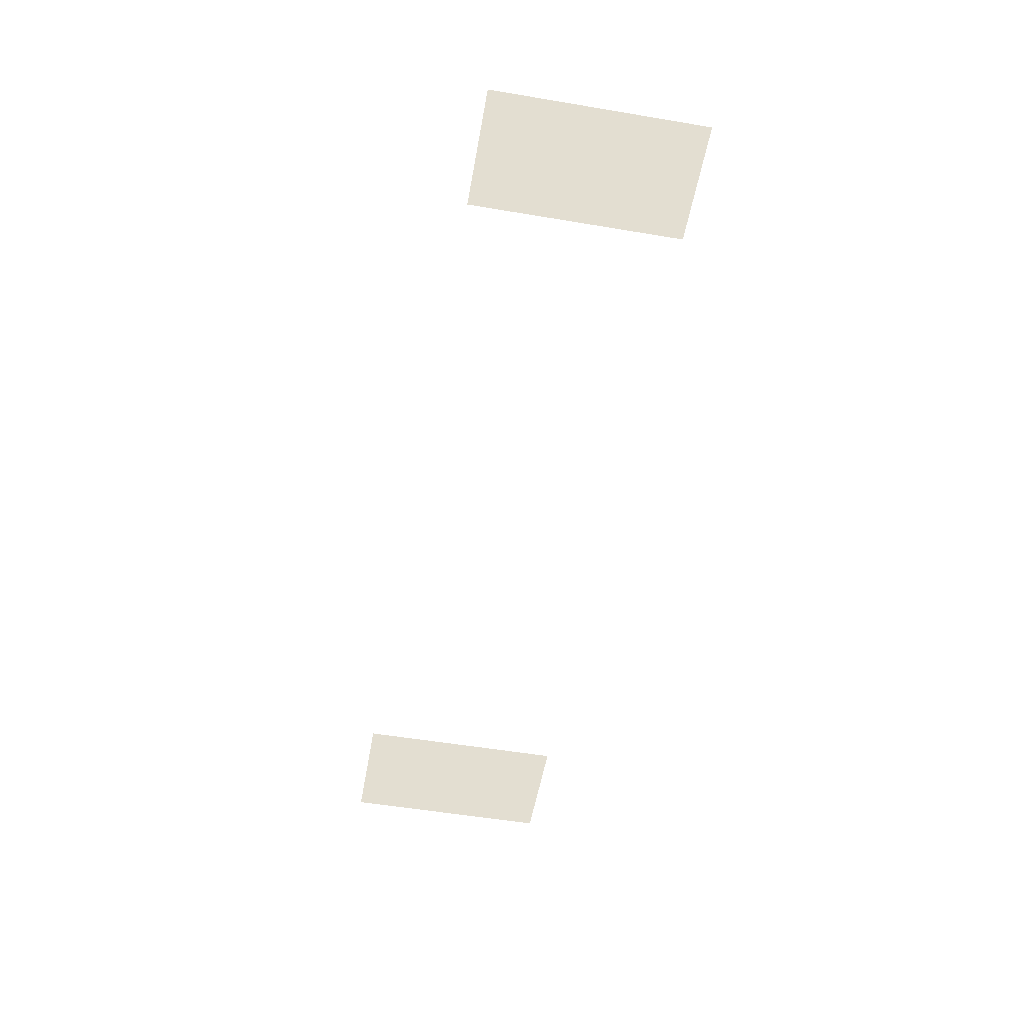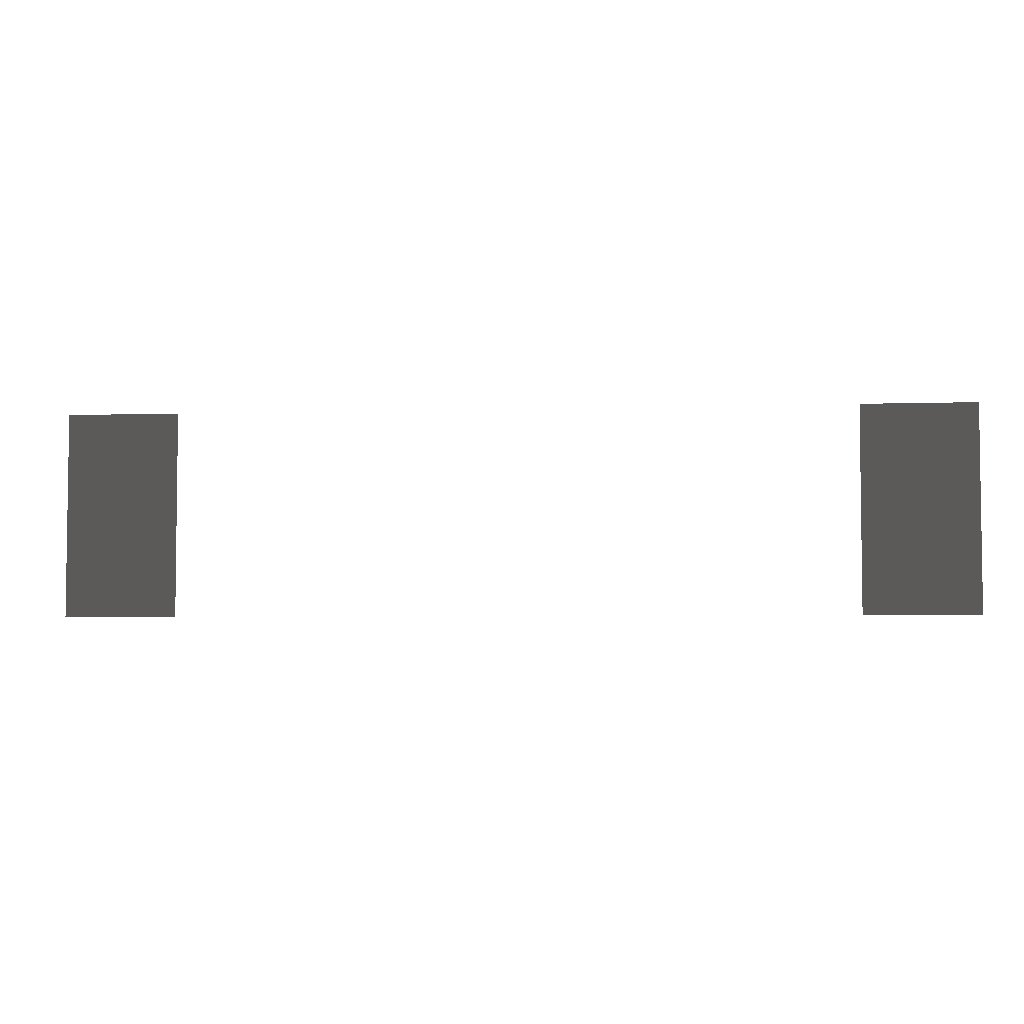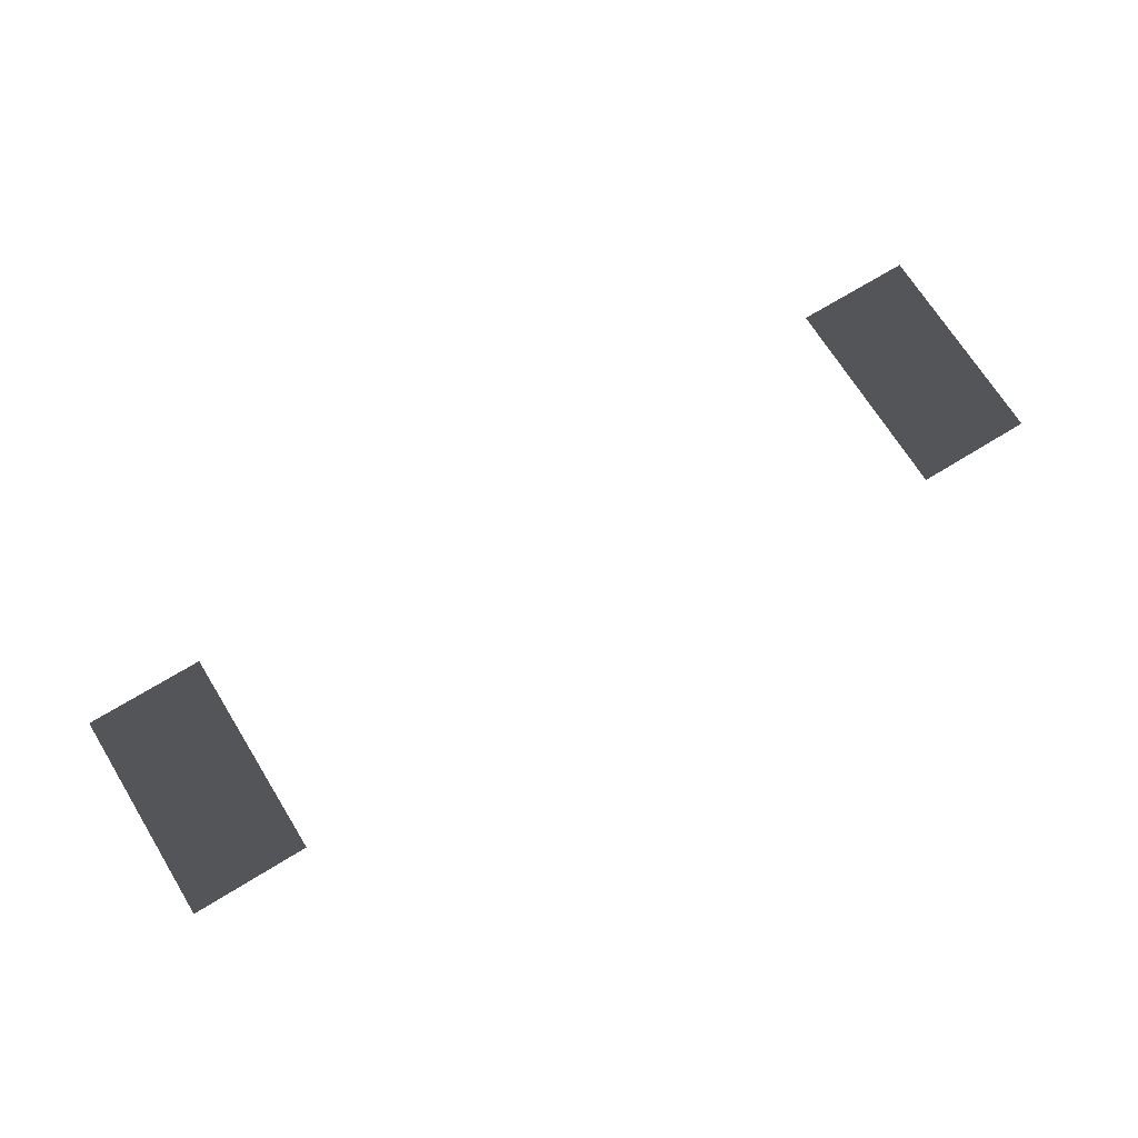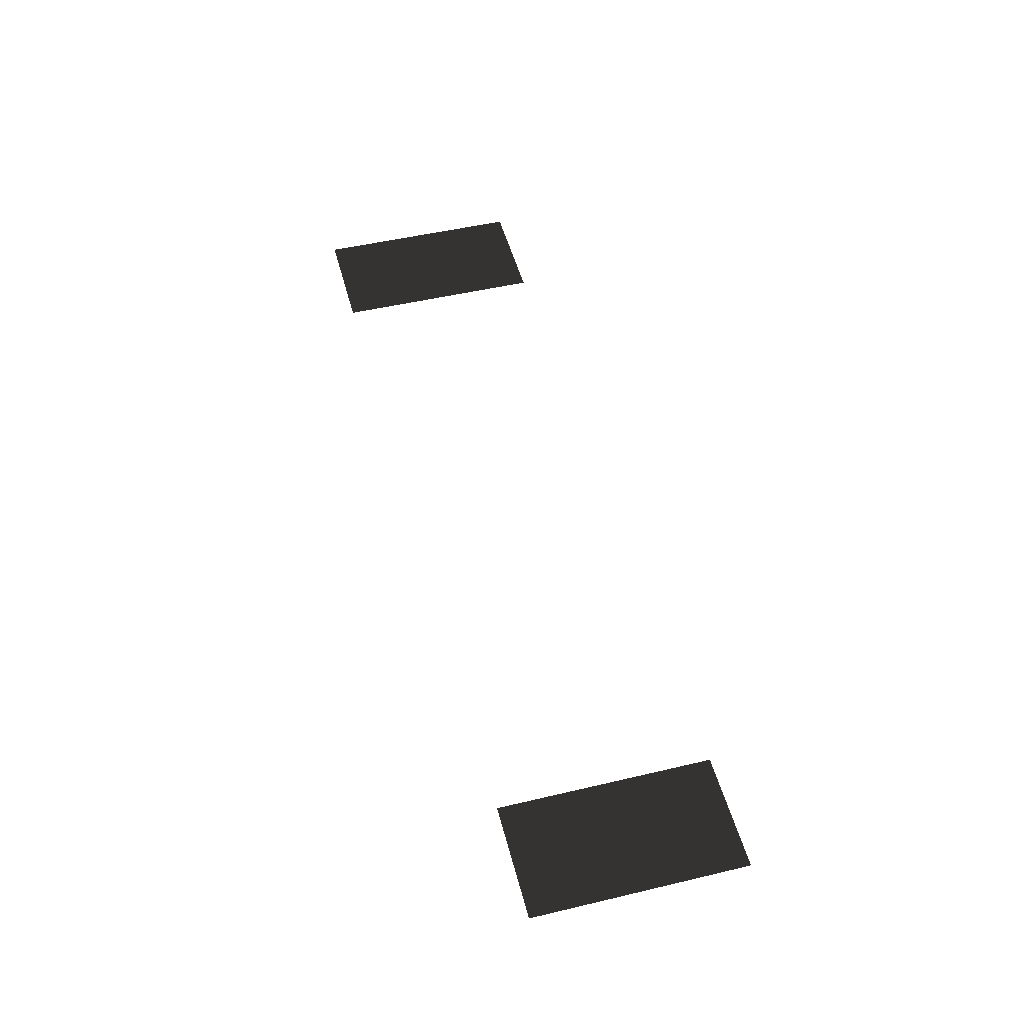
<metadata>
{"format":"obj","ext":"obj","renderer":"f3d","projection":"perspective","resolution":1024,"background":"white","views":[{"elev":-54.1,"azim":79.9,"up":"+Y"},{"elev":-4.4,"azim":-173.9,"up":"+Z"},{"elev":69.6,"azim":-31.7,"up":"+Y"},{"elev":49.9,"azim":75.4,"up":"+Y"}]}
</metadata>
<code>
v -1.144 -0.9723 -0.9899
v -1.499 -0.9723 -0.9899
v -1.499 -0.9723 -0.3485
v -1.144 -0.9723 -0.3485
v -3.622 -0.9723 -0.9899
v -3.977 -0.9723 -0.9899
v -3.977 -0.9723 -0.3485
v -3.622 -0.9723 -0.3485
g Cube_005_1850_260
f 1 3 2
f 1 4 3
f 5 7 6
f 5 8 7

</code>
